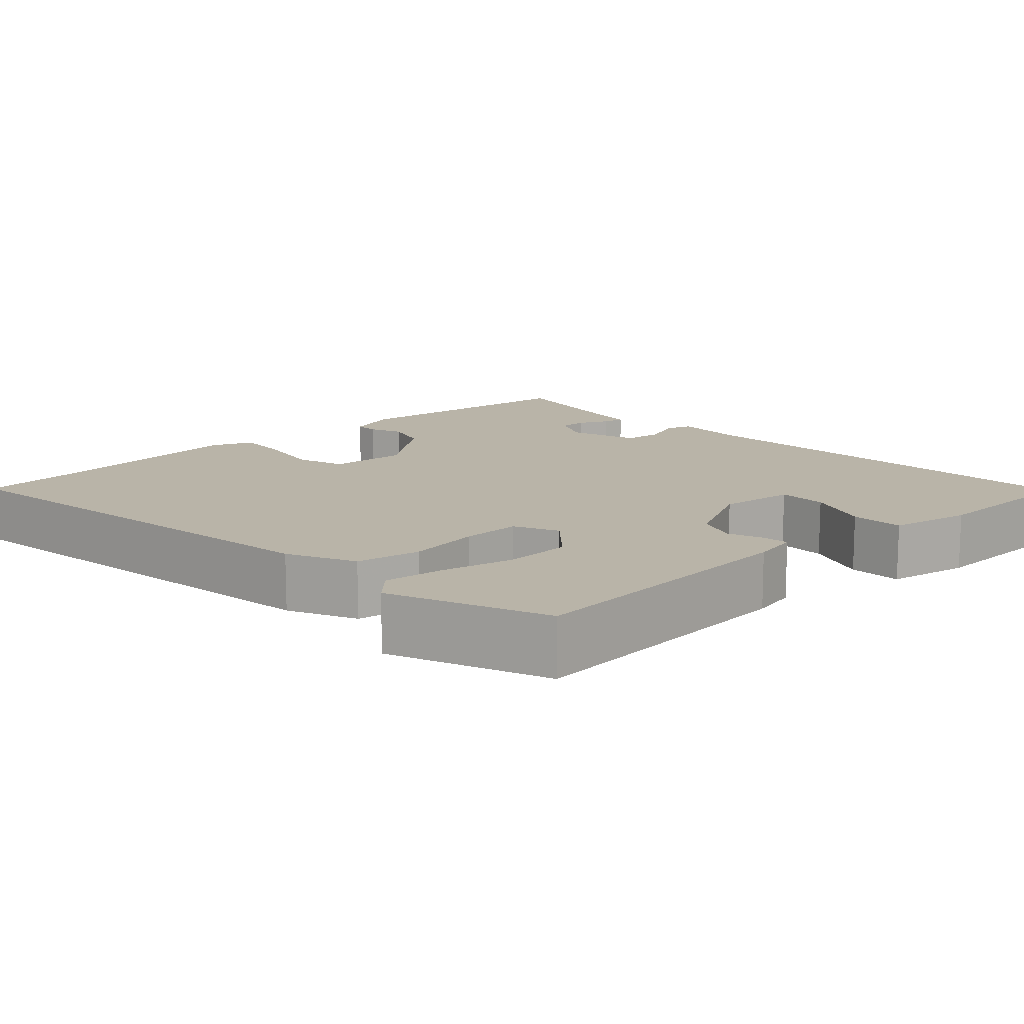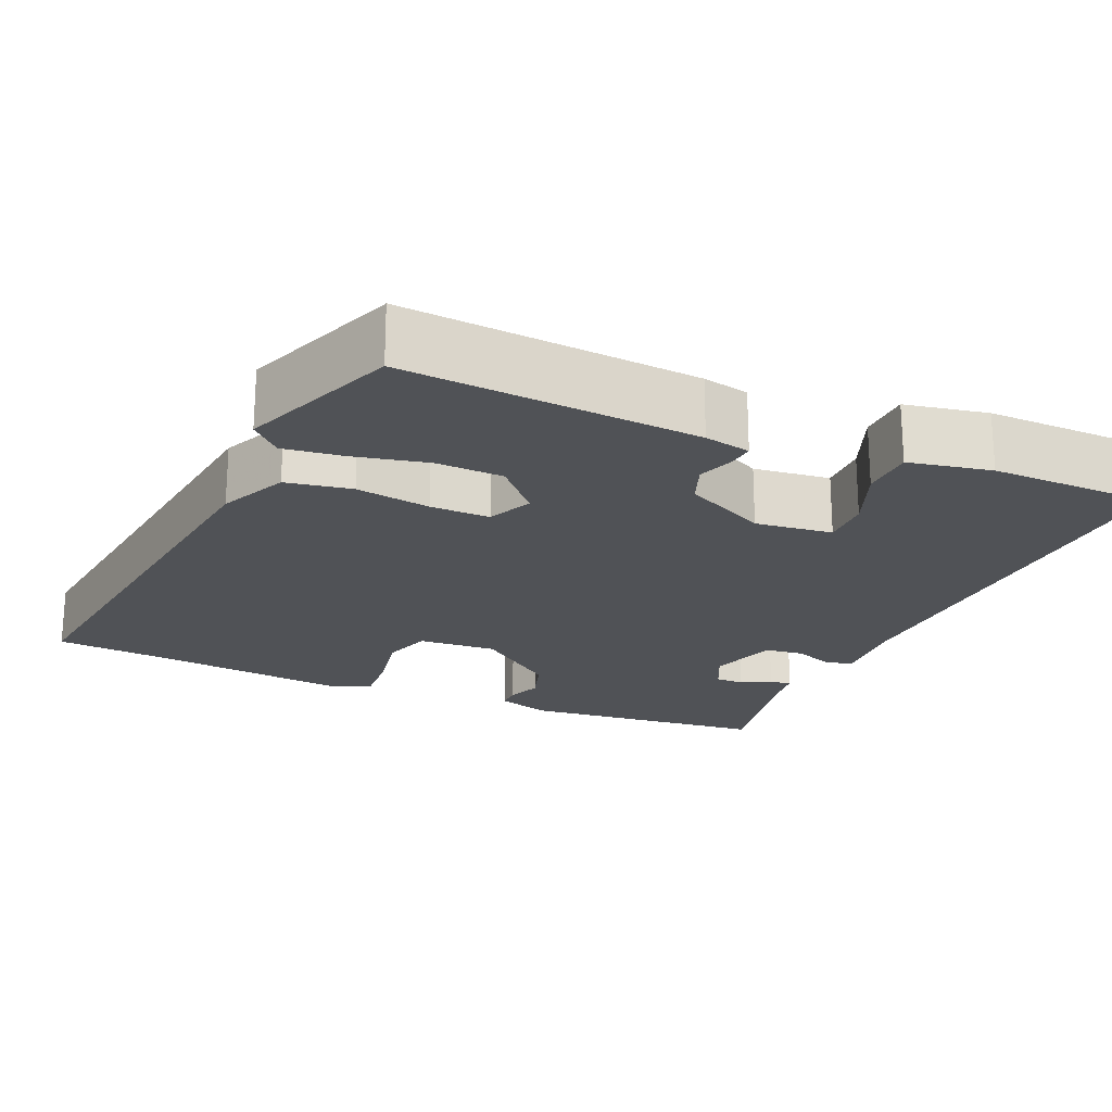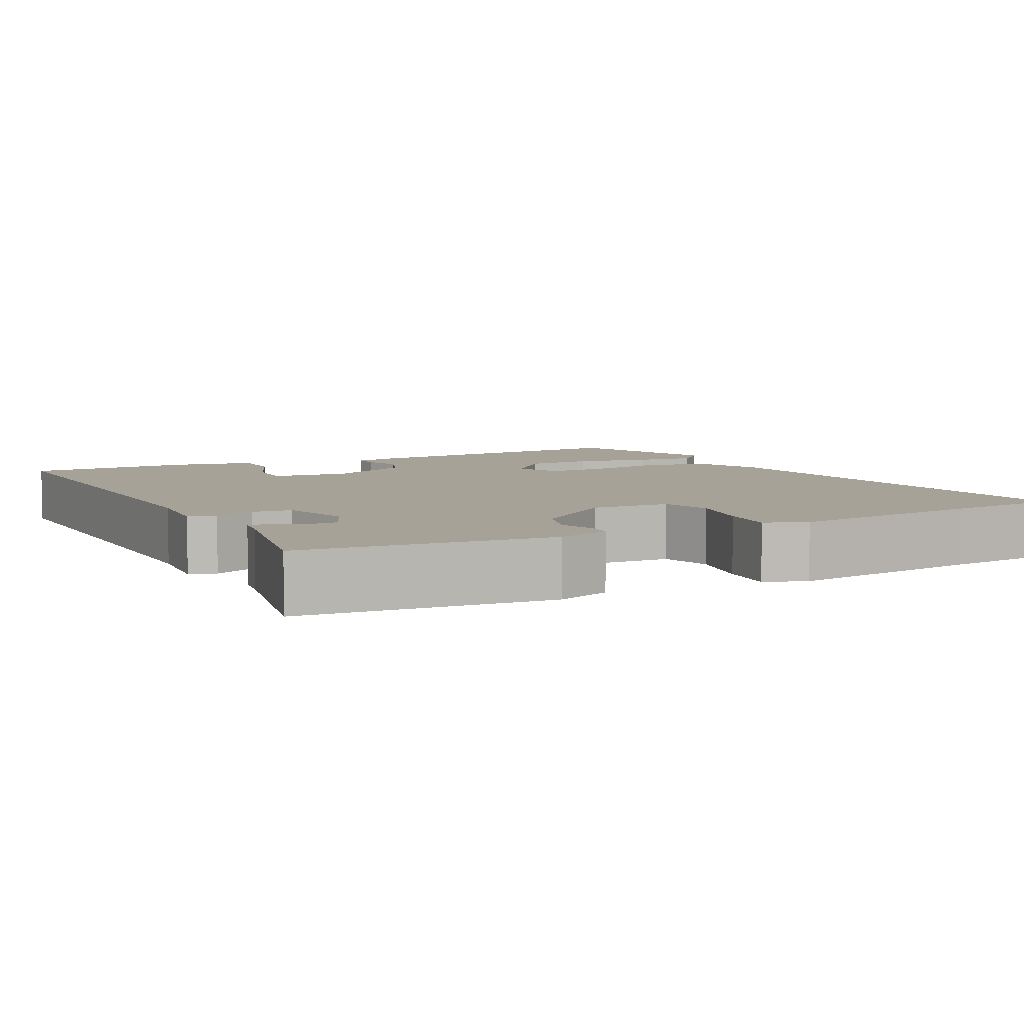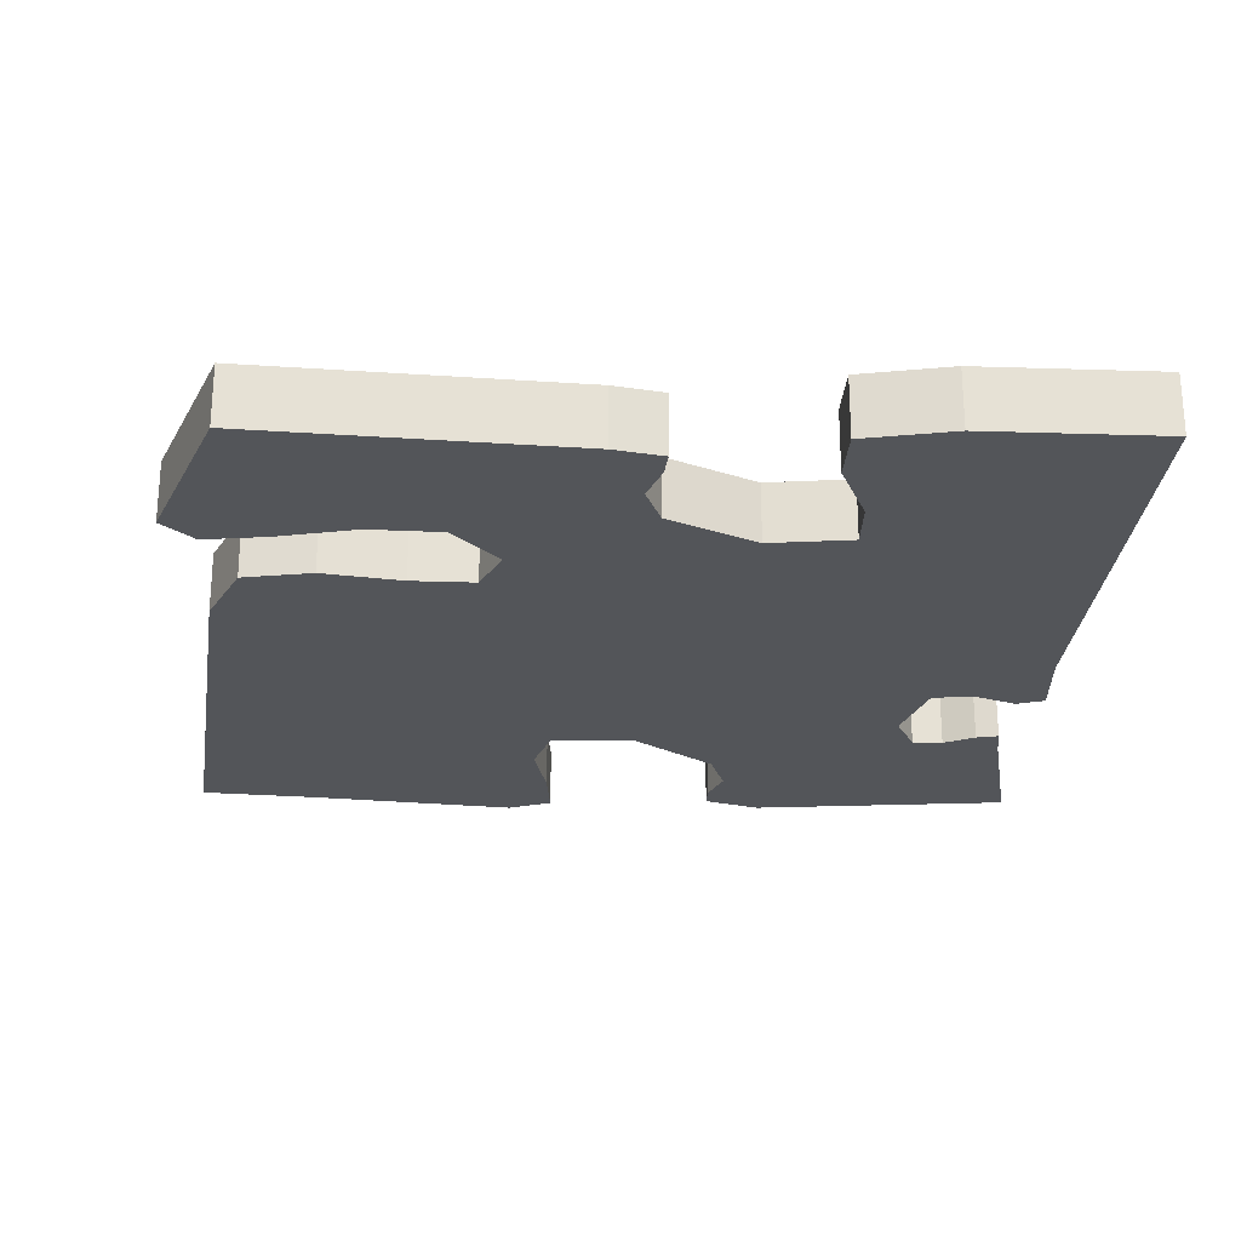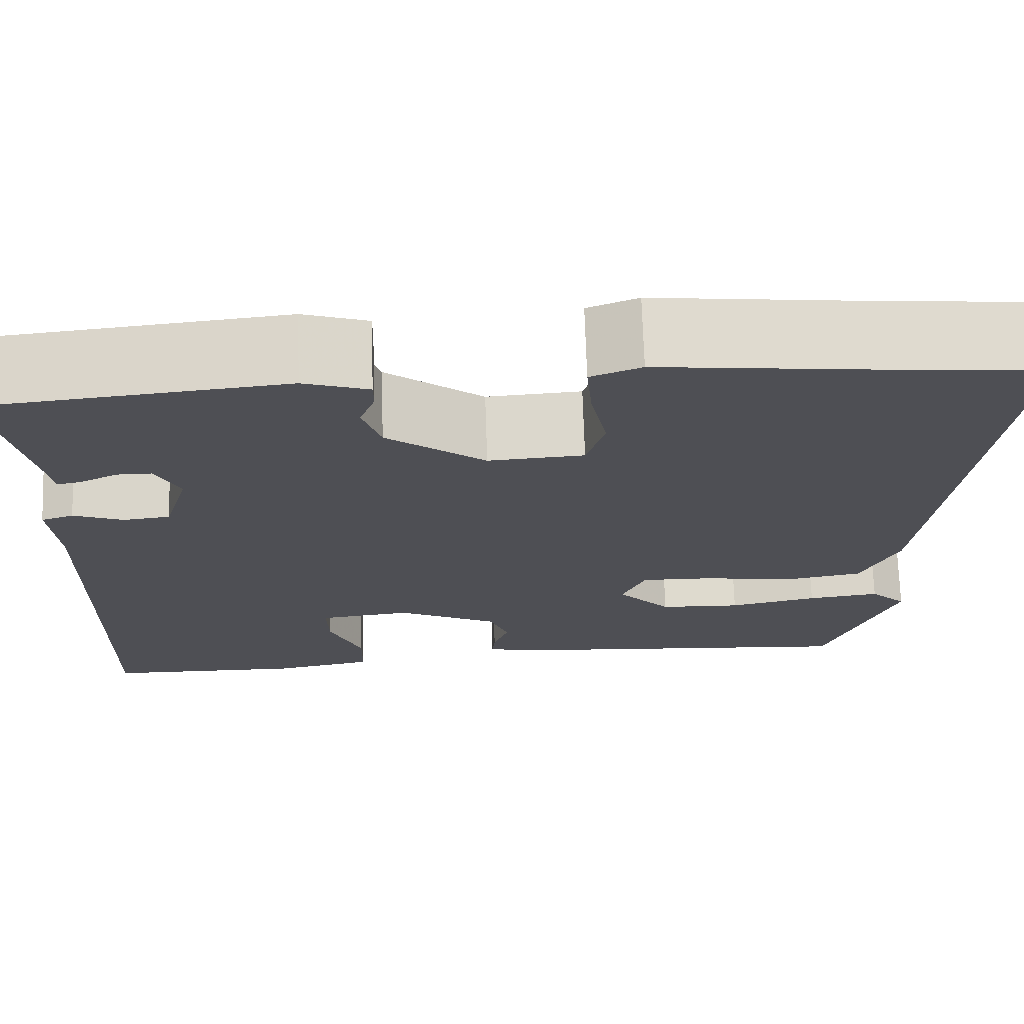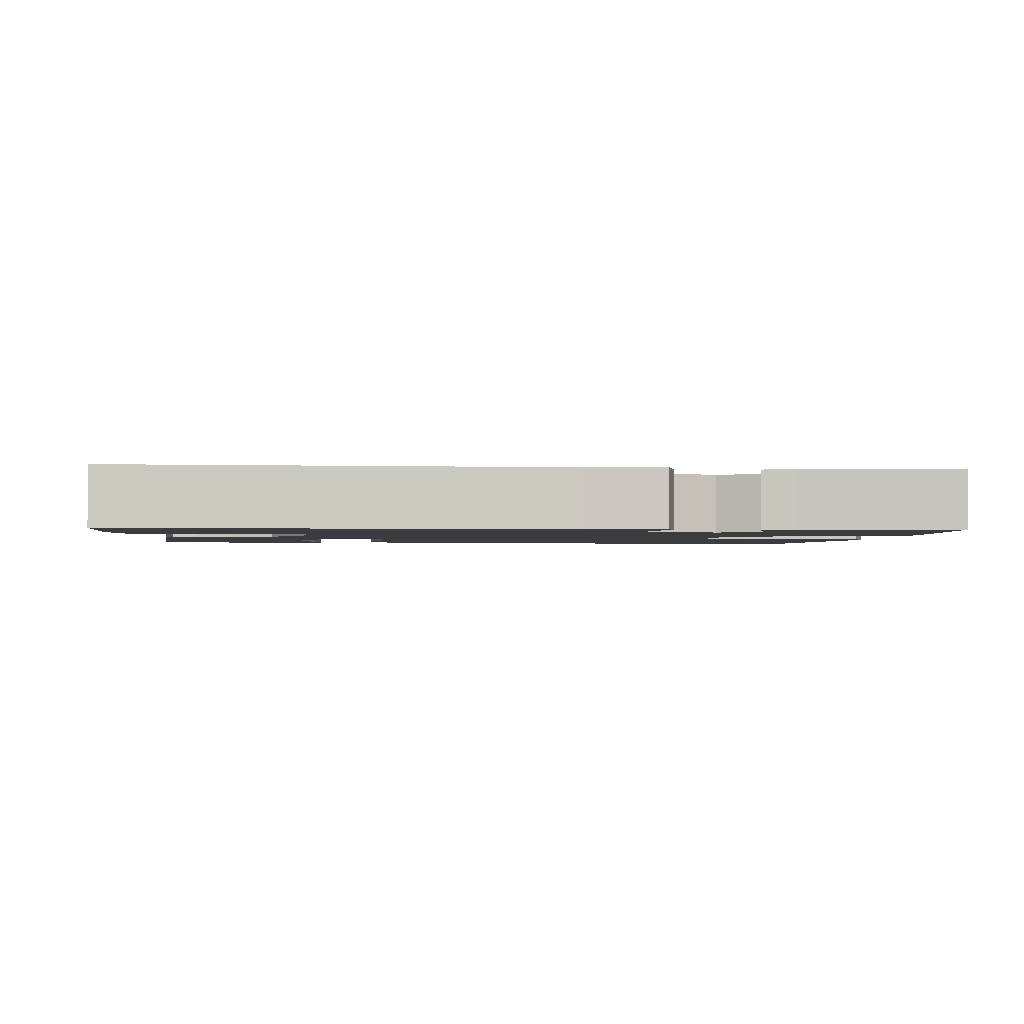
<metadata>
{"format":"obj","ext":"obj","renderer":"f3d","projection":"perspective","resolution":1024,"background":"white","views":[{"elev":13.1,"azim":136.3,"up":"+Y"},{"elev":-21.1,"azim":156.1,"up":"+Y"},{"elev":6.6,"azim":-27.5,"up":"+Y"},{"elev":-24.5,"azim":177.5,"up":"+Y"},{"elev":71.6,"azim":-1.9,"up":"+Z"},{"elev":-1.8,"azim":-95.6,"up":"+Y"}]}
</metadata>
<code>
v -0.492 0.07 -0.501
v -0.479 0.07 0.049
v -0.487 0.07 0.146
v -0.453 0.07 0.157
v -0.401 0.07 0.137
v -0.351 0.07 0.143
v -0.325 0.07 0.232
v -0.35 0.07 0.284
v -0.387 0.07 0.284
v -0.425 0.07 0.265
v -0.452 0.07 0.259
v -0.458 0.07 0.299
v -0.497 0.07 0.489
v -0.181 0.07 0.523
v -0.113 0.07 0.501
v -0.113 0.07 0.47
v -0.129 0.07 0.427
v -0.11 0.07 0.369
v -0.007 0.07 0.291
v 0.093 0.07 0.298
v 0.112 0.07 0.361
v 0.095 0.07 0.446
v 0.089 0.07 0.516
v 0.142 0.07 0.537
v 0.391 0.07 0.509
v 0.536 0.07 0.497
v 0.47 0.07 -0.064
v 0.431 0.07 -0.151
v 0.348 0.07 -0.166
v 0.253 0.07 -0.151
v 0.177 0.07 -0.15
v 0.152 0.07 -0.207
v 0.208 0.07 -0.268
v 0.294 0.07 -0.271
v 0.387 0.07 -0.25
v 0.463 0.07 -0.24
v 0.501 0.07 -0.277
v 0.426 0.07 -0.478
v 0.052 0.07 -0.452
v -0.007 0.07 -0.44
v -0.004 0.07 -0.407
v 0.012 0.07 -0.361
v -0.008 0.07 -0.309
v -0.114 0.07 -0.257
v -0.212 0.07 -0.269
v -0.21 0.07 -0.332
v -0.176 0.07 -0.414
v -0.177 0.07 -0.482
v -0.282 0.07 -0.503
v -0.492 0 -0.501
v -0.479 0 0.049
v -0.487 0 0.146
v -0.453 0 0.157
v -0.401 0 0.137
v -0.351 0 0.143
v -0.325 0 0.232
v -0.35 0 0.284
v -0.387 0 0.284
v -0.425 0 0.265
v -0.452 0 0.259
v -0.458 0 0.299
v -0.497 0 0.489
v -0.181 0 0.523
v -0.113 0 0.501
v -0.113 0 0.47
v -0.129 0 0.427
v -0.11 0 0.369
v -0.007 0 0.291
v 0.093 0 0.298
v 0.112 0 0.361
v 0.095 0 0.446
v 0.089 0 0.516
v 0.142 0 0.537
v 0.391 0 0.509
v 0.536 0 0.497
v 0.47 0 -0.064
v 0.431 0 -0.151
v 0.348 0 -0.166
v 0.253 0 -0.151
v 0.177 0 -0.15
v 0.152 0 -0.207
v 0.208 0 -0.268
v 0.294 0 -0.271
v 0.387 0 -0.25
v 0.463 0 -0.24
v 0.501 0 -0.277
v 0.426 0 -0.478
v 0.052 0 -0.452
v -0.007 0 -0.44
v -0.004 0 -0.407
v 0.012 0 -0.361
v -0.008 0 -0.309
v -0.114 0 -0.257
v -0.212 0 -0.269
v -0.21 0 -0.332
v -0.176 0 -0.414
v -0.177 0 -0.482
v -0.282 0 -0.503
f 46 47 48 49
f 45 46 49 1
f 39 40 41 42
f 39 42 43
f 38 39 43
f 34 35 36 37
f 34 37 38 43
f 27 28 29 30
f 25 26 27 30
f 25 30 31
f 24 25 31 32
f 21 22 23 24
f 14 15 16 17
f 12 13 14 17
f 12 17 18
f 9 10 11 12
f 8 9 12 18
f 7 8 18 19
f 2 3 4 5
f 45 1 2 5
f 44 45 5 6
f 33 34 43 44
f 32 33 44 6
f 21 24 32
f 20 21 32
f 19 20 32
f 6 7 19 32
f 98 97 96 95
f 50 98 95 94
f 91 90 89 88
f 92 91 88
f 92 88 87
f 86 85 84 83
f 92 87 86 83
f 79 78 77 76
f 79 76 75 74
f 80 79 74
f 81 80 74 73
f 73 72 71 70
f 66 65 64 63
f 66 63 62 61
f 67 66 61
f 61 60 59 58
f 67 61 58 57
f 68 67 57 56
f 54 53 52 51
f 54 51 50 94
f 55 54 94 93
f 93 92 83 82
f 55 93 82 81
f 81 73 70
f 81 70 69
f 81 69 68
f 81 68 56 55
f 1 50 51 2
f 2 51 52 3
f 3 52 53 4
f 4 53 54 5
f 5 54 55 6
f 6 55 56 7
f 7 56 57 8
f 8 57 58 9
f 9 58 59 10
f 10 59 60 11
f 11 60 61 12
f 12 61 62 13
f 13 62 63 14
f 14 63 64 15
f 15 64 65 16
f 16 65 66 17
f 17 66 67 18
f 18 67 68 19
f 19 68 69 20
f 20 69 70 21
f 21 70 71 22
f 22 71 72 23
f 23 72 73 24
f 24 73 74 25
f 25 74 75 26
f 26 75 76 27
f 27 76 77 28
f 28 77 78 29
f 29 78 79 30
f 30 79 80 31
f 31 80 81 32
f 32 81 82 33
f 33 82 83 34
f 34 83 84 35
f 35 84 85 36
f 36 85 86 37
f 37 86 87 38
f 38 87 88 39
f 39 88 89 40
f 40 89 90 41
f 41 90 91 42
f 42 91 92 43
f 43 92 93 44
f 44 93 94 45
f 45 94 95 46
f 46 95 96 47
f 47 96 97 48
f 48 97 98 49
f 49 98 50 1

</code>
